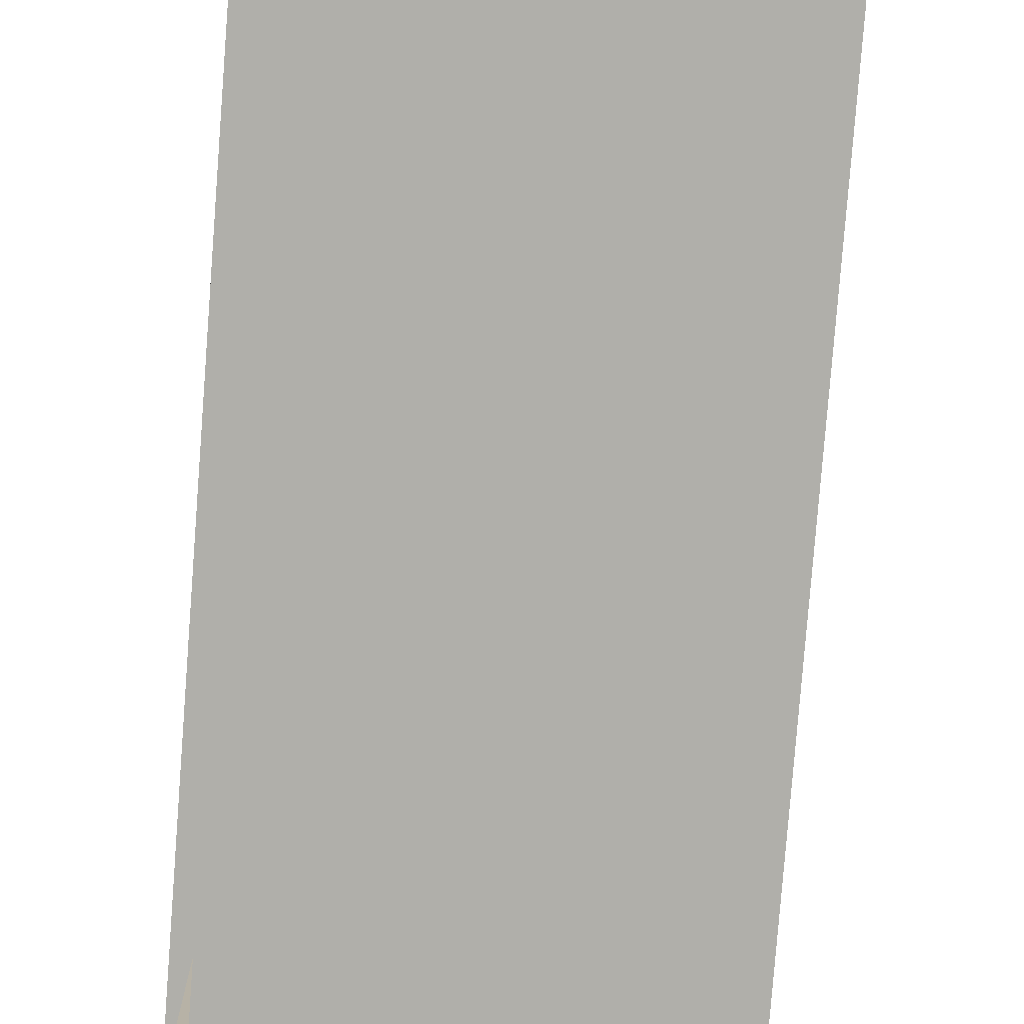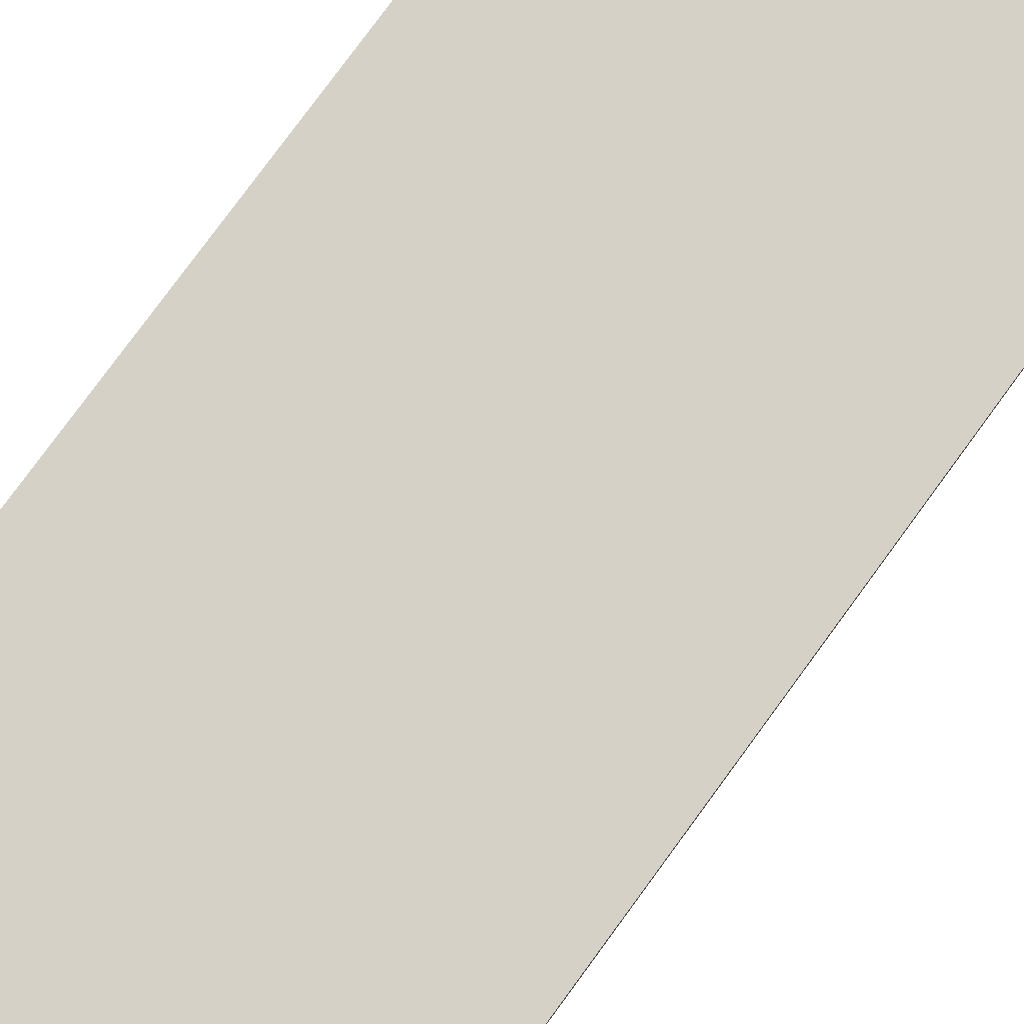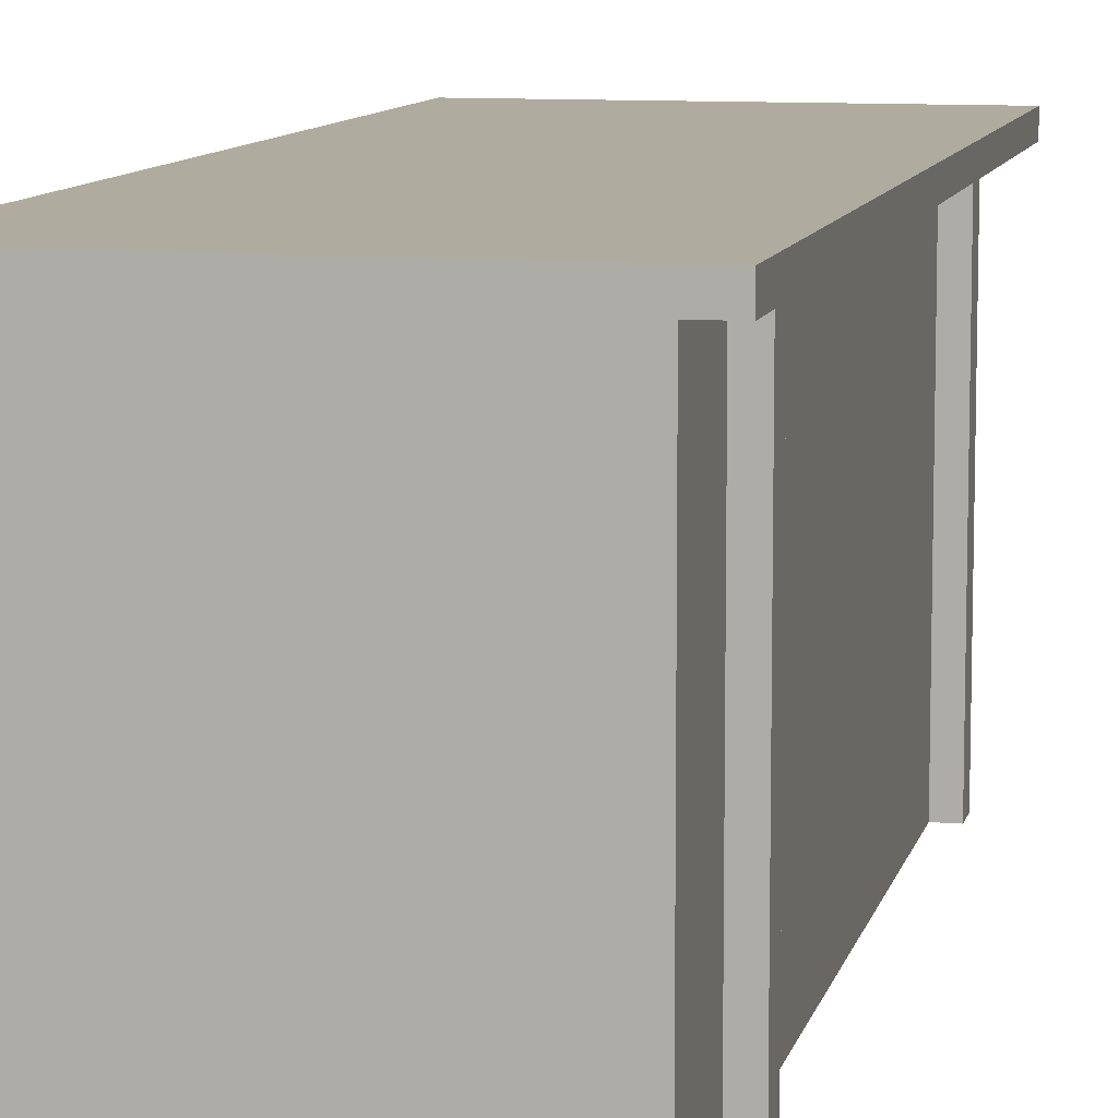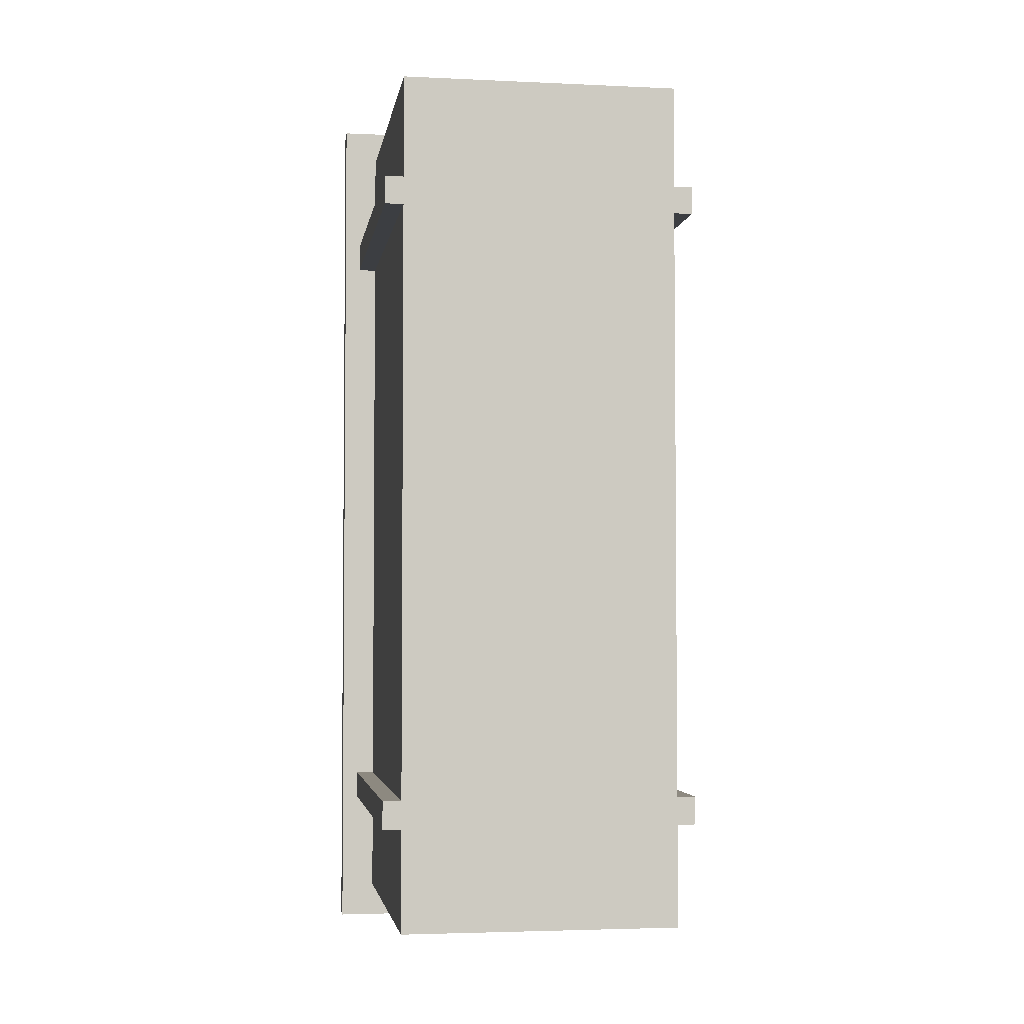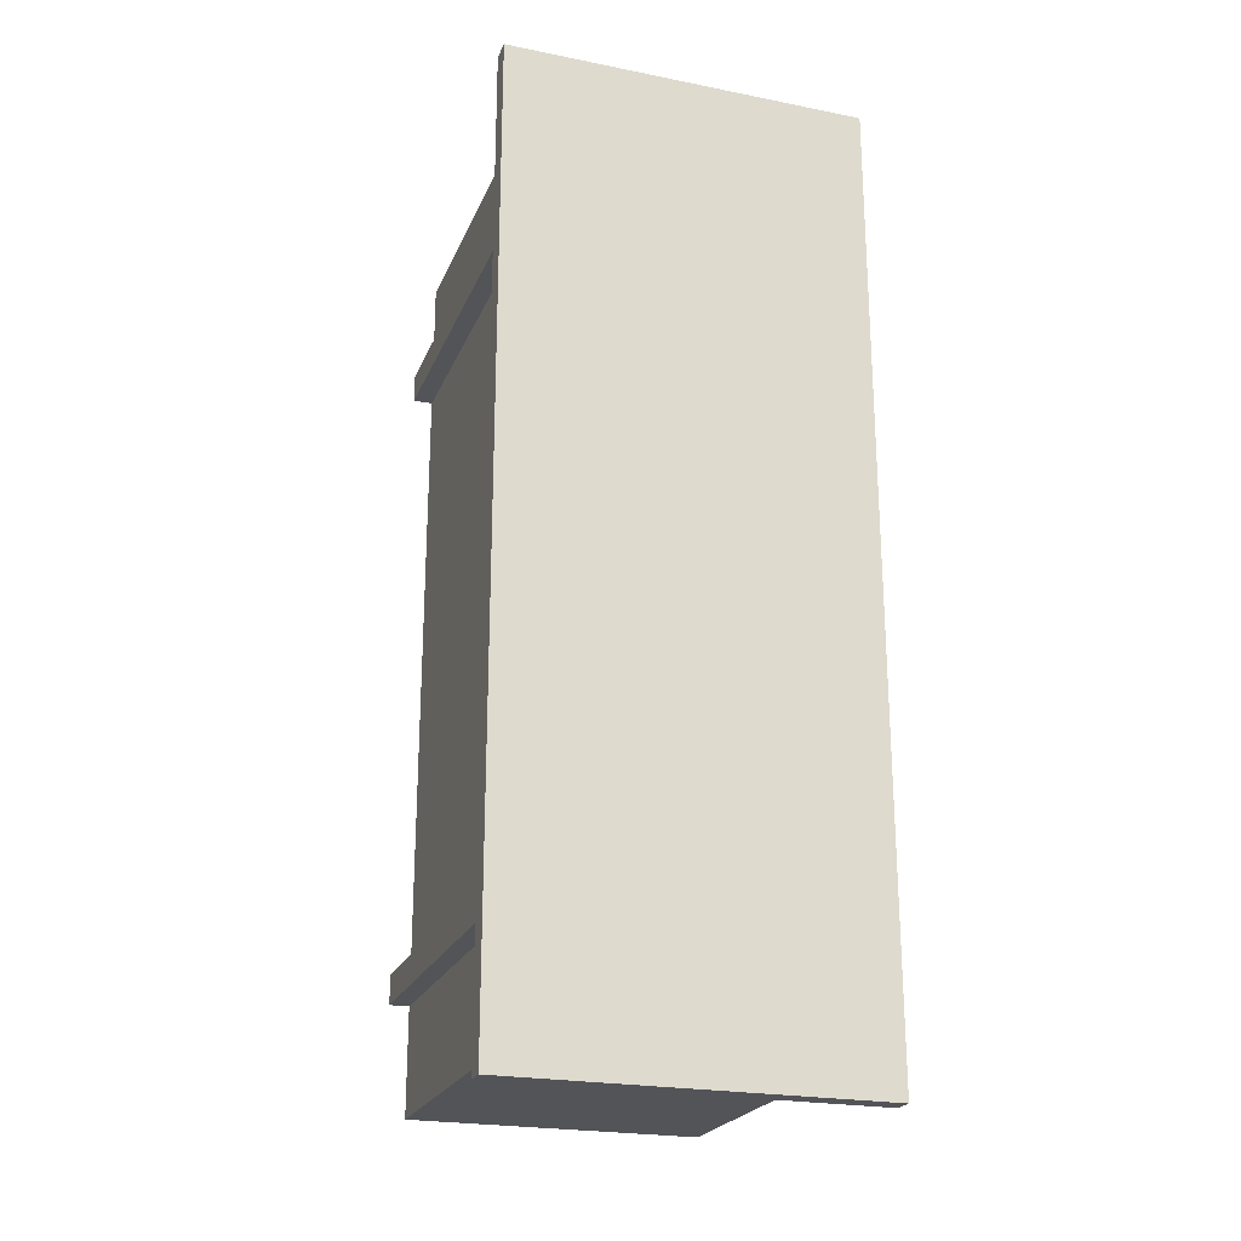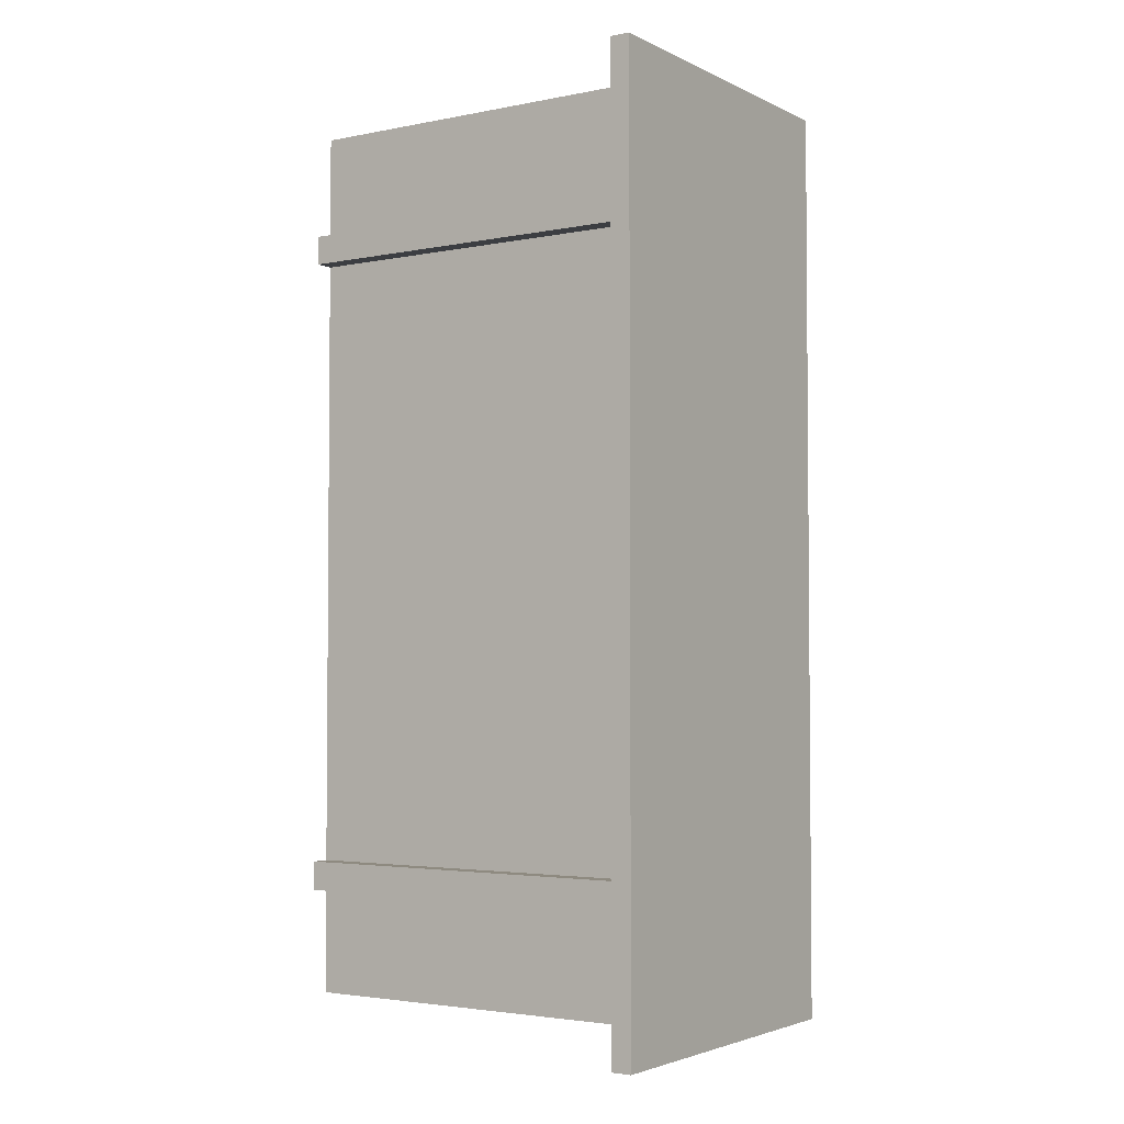
<metadata>
{"format":"obj","ext":"obj","renderer":"f3d","projection":"perspective","resolution":1024,"background":"white","views":[{"elev":-78.0,"azim":175.6,"up":"+Y"},{"elev":79.7,"azim":-143.7,"up":"+Y"},{"elev":9.6,"azim":-167.5,"up":"+Y"},{"elev":-3.4,"azim":-8.8,"up":"+Z"},{"elev":-23.0,"azim":161.3,"up":"+Z"},{"elev":-3.2,"azim":123.7,"up":"+Z"}]}
</metadata>
<code>
o Crate_Cube
v -0.225 -0.27 -0.465
v -0.2812 0.339 -0.5212
v 0.225 -0.27 -0.465
v 0.2812 0.339 -0.5212
v -0.225 -0.27 0.915
v -0.2812 0.339 0.9712
v 0.225 -0.27 0.915
v 0.2812 0.339 0.9712
v -0.225 0.3068 -0.465
v 0.225 0.3068 -0.465
v 0.225 0.3068 0.915
v -0.225 0.3068 0.915
v -0.2812 0.3068 -0.5212
v 0.2812 0.3068 -0.5212
v 0.2812 0.3068 0.9712
v -0.2812 0.3068 0.9712
v 0.225 -0.27 0.75
v 0.225 -0.27 0.705
v 0.225 -0.27 -0.255
v 0.225 -0.27 -0.3
v 0.225 0.3068 -0.3
v 0.225 0.3068 -0.255
v 0.225 0.3068 0.705
v 0.225 0.3068 0.75
v -0.225 -0.27 -0.3
v -0.225 -0.27 -0.255
v -0.225 -0.27 0.705
v -0.225 -0.27 0.75
v -0.225 0.3068 0.75
v -0.225 0.3068 0.705
v -0.225 0.3068 -0.255
v -0.225 0.3068 -0.3
v -0.255 -0.27 -0.3
v -0.255 -0.27 -0.255
v -0.255 -0.27 0.705
v -0.255 -0.27 0.75
v -0.255 0.3068 0.75
v -0.255 0.3068 0.705
v -0.255 0.3068 -0.255
v -0.255 0.3068 -0.3
v 0.255 -0.27 0.75
v 0.255 -0.27 0.705
v 0.255 -0.27 -0.255
v 0.255 -0.27 -0.3
v 0.255 0.3068 -0.3
v 0.255 0.3068 -0.255
v 0.255 0.3068 0.705
v 0.255 0.3068 0.75
f 2 14 13
f 4 15 14
f 8 16 15
f 6 13 16
f 28 27 17
f 4 6 8
f 32 1 25
f 11 5 7
f 24 7 17
f 9 3 1
f 30 29 16
f 15 12 11
f 22 21 14
f 13 10 9
f 10 20 3
f 22 18 19
f 12 28 5
f 32 39 31
f 30 26 27
f 30 37 29
f 24 47 23
f 22 45 21
f 2 4 14
f 4 8 15
f 8 6 16
f 6 2 13
f 1 3 20
f 19 18 26
f 18 17 27
f 19 26 25
f 1 20 25
f 20 19 25
f 27 26 18
f 17 7 5
f 5 28 17
f 4 2 6
f 32 9 1
f 11 12 5
f 24 11 7
f 9 10 3
f 29 12 16
f 16 13 31
f 13 9 32
f 32 31 13
f 31 30 16
f 15 16 12
f 21 10 14
f 14 15 23
f 15 11 24
f 24 23 15
f 23 22 14
f 13 14 10
f 10 21 20
f 22 23 18
f 12 29 28
f 32 40 39
f 30 31 26
f 30 38 37
f 24 48 47
f 22 46 45
f 21 44 20
f 23 42 18
f 27 38 30
f 37 35 36
f 39 33 34
f 28 35 27
f 26 33 25
f 31 34 26
f 29 36 28
f 25 40 32
f 45 43 44
f 47 41 42
f 17 48 24
f 19 46 22
f 20 43 19
f 18 41 17
f 21 45 44
f 23 47 42
f 27 35 38
f 37 38 35
f 39 40 33
f 28 36 35
f 26 34 33
f 31 39 34
f 29 37 36
f 25 33 40
f 45 46 43
f 47 48 41
f 17 41 48
f 19 43 46
f 20 44 43
f 18 42 41

</code>
